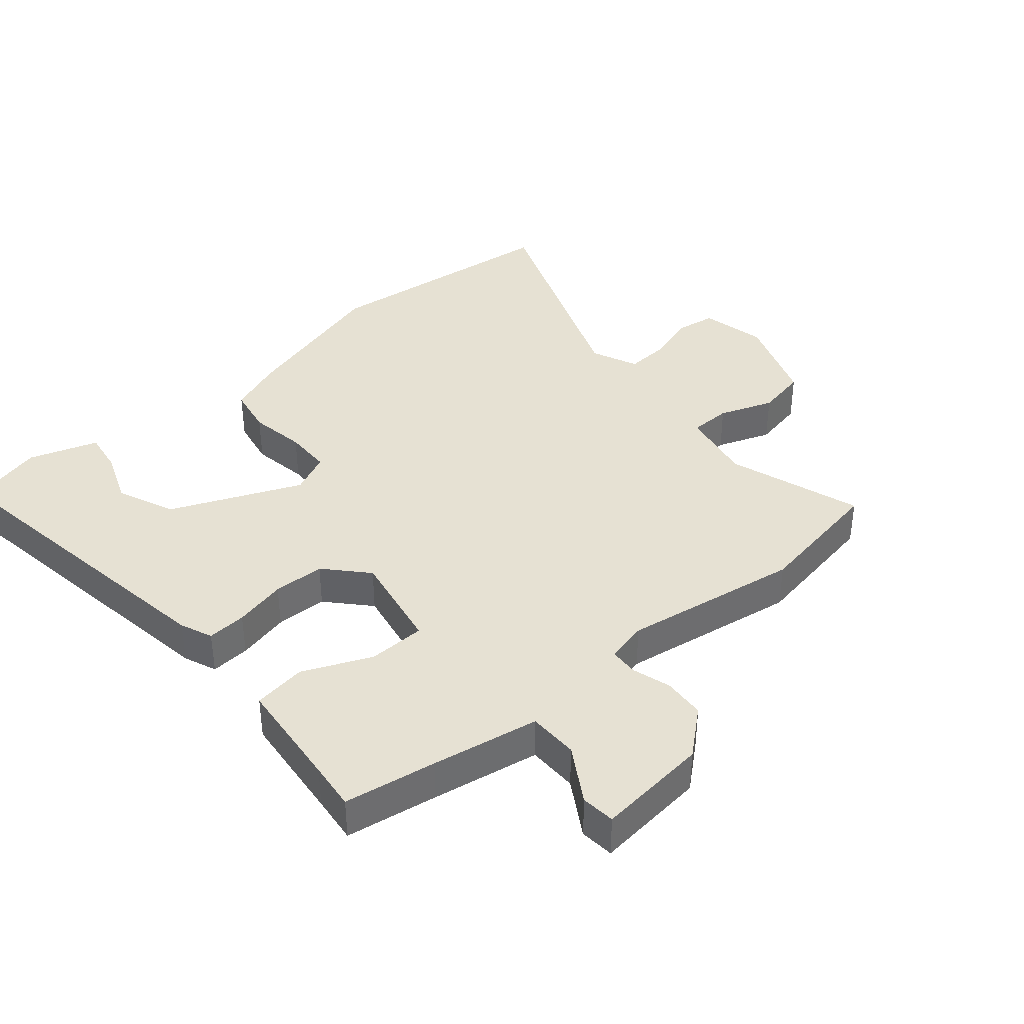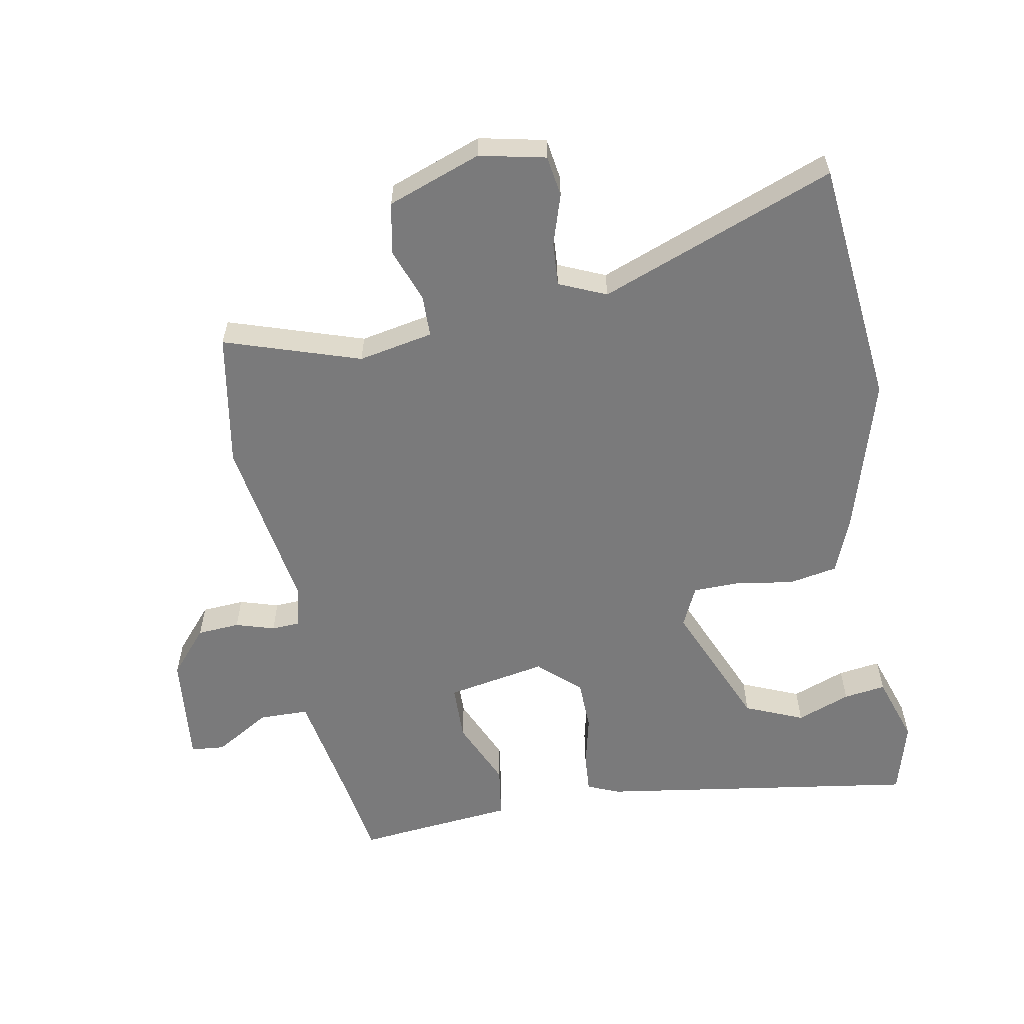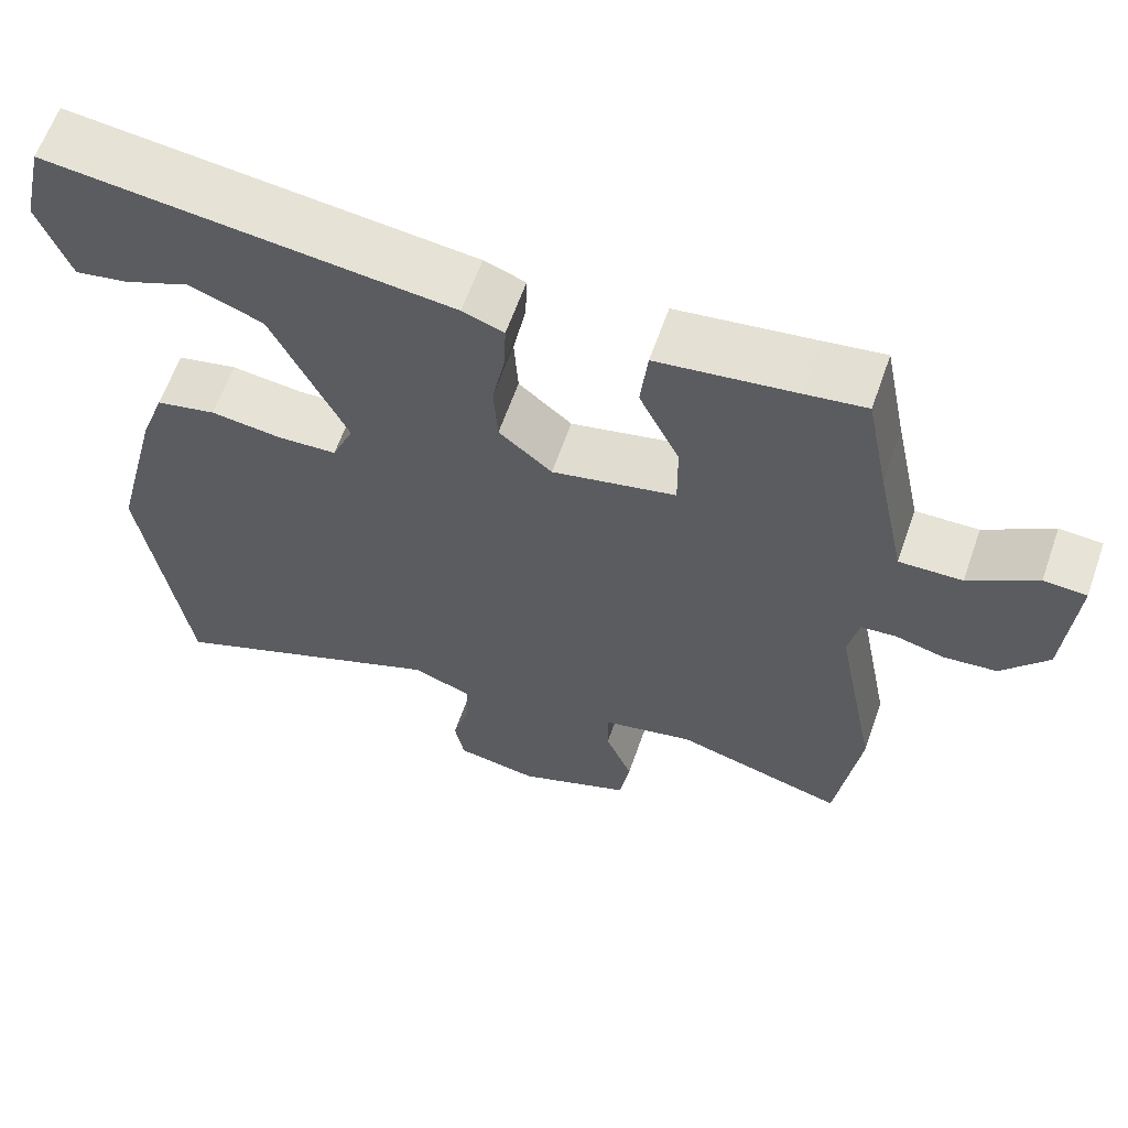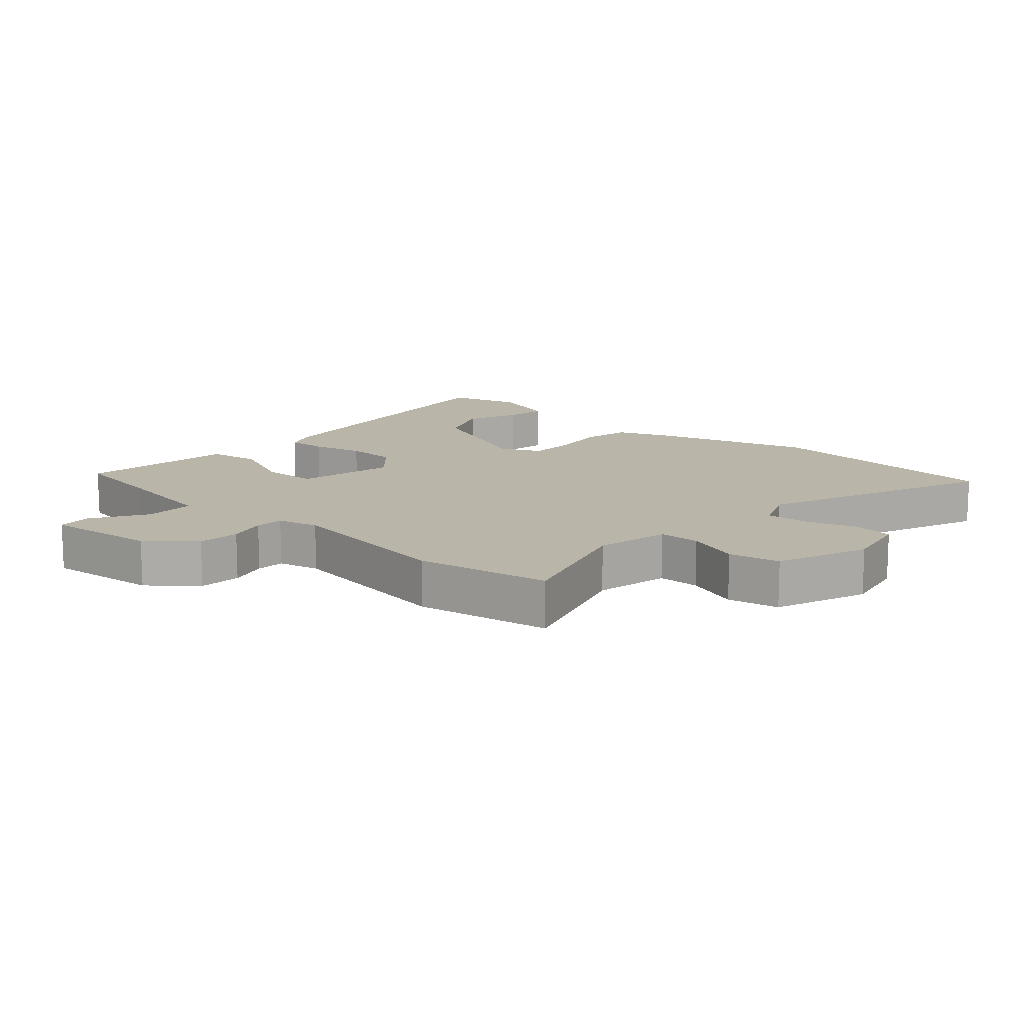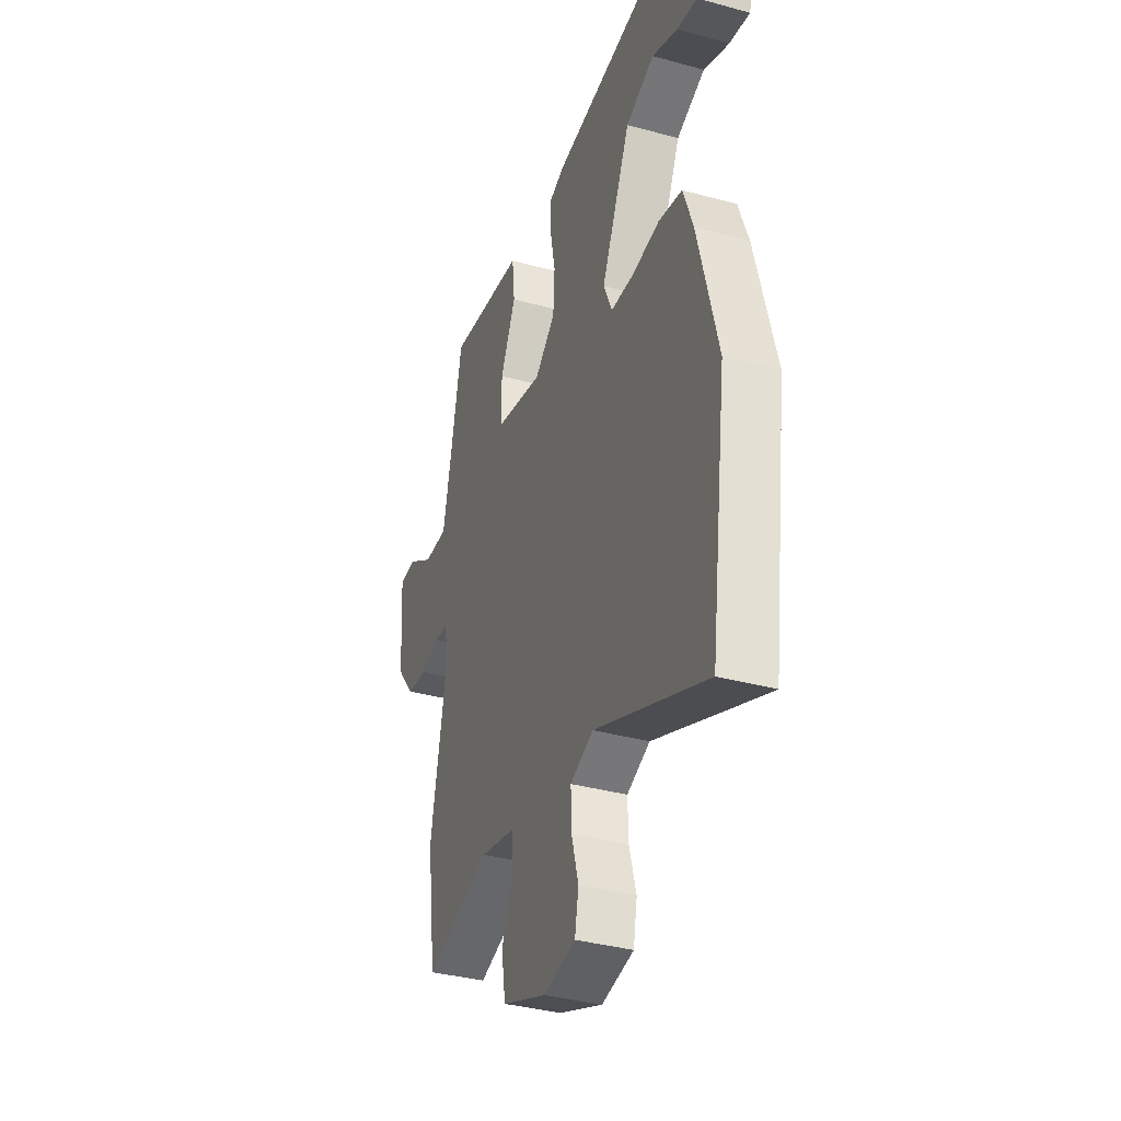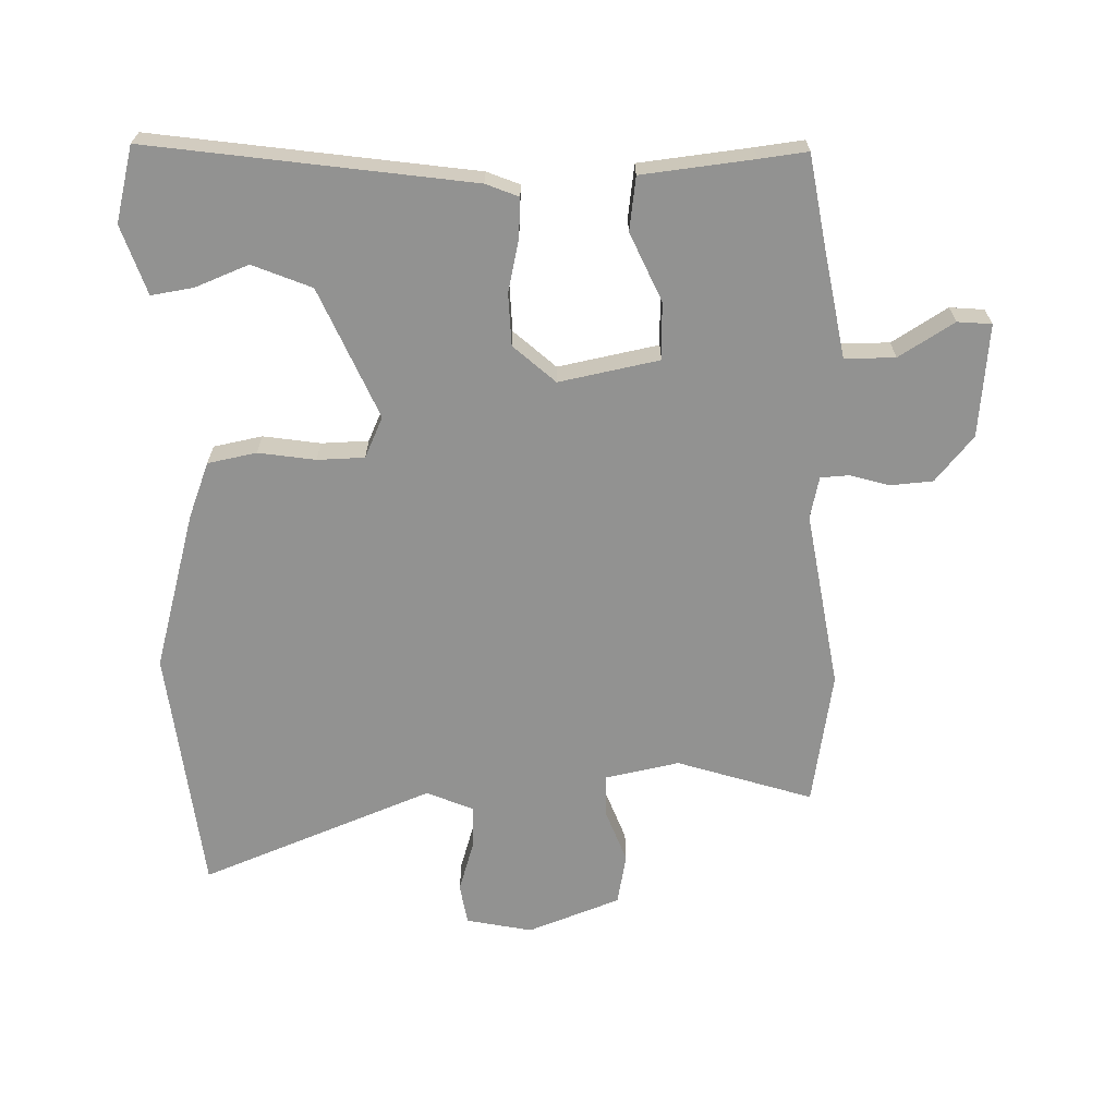
<metadata>
{"format":"obj","ext":"obj","renderer":"f3d","projection":"perspective","resolution":1024,"background":"white","views":[{"elev":38.7,"azim":47.5,"up":"+Y"},{"elev":-58.1,"azim":-171.7,"up":"+Y"},{"elev":62.6,"azim":19.3,"up":"+Z"},{"elev":13.4,"azim":130.0,"up":"+Y"},{"elev":-36.5,"azim":-109.6,"up":"+Z"},{"elev":-66.3,"azim":-0.2,"up":"+Y"}]}
</metadata>
<code>
v -0.474 0.07 -0.683
v -0.528 0.07 -0.3
v -0.466 0.07 -0.053
v -0.435 0.07 0.034
v -0.36 0.07 0.051
v -0.271 0.07 0.04
v -0.198 0.07 0.044
v -0.171 0.07 0.108
v -0.264 0.07 0.307
v -0.356 0.07 0.342
v -0.438 0.07 0.307
v -0.503 0.07 0.295
v -0.542 0.07 0.401
v -0.515 0.07 0.518
v -0.016 0.07 0.462
v 0.035 0.07 0.443
v 0.033 0.07 0.382
v 0.017 0.07 0.3
v 0.022 0.07 0.22
v 0.088 0.07 0.164
v 0.242 0.07 0.199
v 0.241 0.07 0.288
v 0.191 0.07 0.392
v 0.2 0.07 0.475
v 0.372 0.07 0.499
v 0.446 0.07 0.51
v 0.474 0.07 0.368
v 0.509 0.07 0.202
v 0.587 0.07 0.204
v 0.671 0.07 0.259
v 0.724 0.07 0.256
v 0.712 0.07 0.081
v 0.655 0.07 0.009
v 0.589 0.07 0.002
v 0.528 0.07 0.018
v 0.484 0.07 0.014
v 0.471 0.07 -0.051
v 0.524 0.07 -0.325
v 0.495 0.07 -0.535
v 0.283 0.07 -0.474
v 0.168 0.07 -0.501
v 0.169 0.07 -0.566
v 0.203 0.07 -0.649
v 0.19 0.07 -0.729
v 0.048 0.07 -0.787
v -0.055 0.07 -0.769
v -0.067 0.07 -0.706
v -0.045 0.07 -0.627
v -0.043 0.07 -0.559
v -0.117 0.07 -0.53
v -0.474 0 -0.683
v -0.528 0 -0.3
v -0.466 0 -0.053
v -0.435 0 0.034
v -0.36 0 0.051
v -0.271 0 0.04
v -0.198 0 0.044
v -0.171 0 0.108
v -0.264 0 0.307
v -0.356 0 0.342
v -0.438 0 0.307
v -0.503 0 0.295
v -0.542 0 0.401
v -0.515 0 0.518
v -0.016 0 0.462
v 0.035 0 0.443
v 0.033 0 0.382
v 0.017 0 0.3
v 0.022 0 0.22
v 0.088 0 0.164
v 0.242 0 0.199
v 0.241 0 0.288
v 0.191 0 0.392
v 0.2 0 0.475
v 0.372 0 0.499
v 0.446 0 0.51
v 0.474 0 0.368
v 0.509 0 0.202
v 0.587 0 0.204
v 0.671 0 0.259
v 0.724 0 0.256
v 0.712 0 0.081
v 0.655 0 0.009
v 0.589 0 0.002
v 0.528 0 0.018
v 0.484 0 0.014
v 0.471 0 -0.051
v 0.524 0 -0.325
v 0.495 0 -0.535
v 0.283 0 -0.474
v 0.168 0 -0.501
v 0.169 0 -0.566
v 0.203 0 -0.649
v 0.19 0 -0.729
v 0.048 0 -0.787
v -0.055 0 -0.769
v -0.067 0 -0.706
v -0.045 0 -0.627
v -0.043 0 -0.559
v -0.117 0 -0.53
f 46 47 48
f 45 46 48
f 44 45 48
f 43 44 48
f 42 43 48
f 41 42 48 49
f 37 38 39 40
f 36 37 40 41
f 33 34 35
f 32 33 35
f 31 32 35
f 30 31 35
f 29 30 35
f 28 29 35 36
f 41 49 50
f 36 41 50
f 28 36 50
f 27 28 50
f 22 23 24 25
f 25 26 27
f 22 25 27
f 21 22 27
f 16 17 18
f 15 16 18
f 14 15 18
f 13 14 18
f 10 11 12 13
f 10 13 18
f 9 10 18 19
f 4 5 6
f 3 4 6
f 2 3 6
f 1 2 6
f 50 1 6
f 50 6 7
f 21 27 50
f 20 21 50 7
f 8 9 19 20
f 7 8 20
f 98 97 96
f 98 96 95
f 98 95 94
f 98 94 93
f 98 93 92
f 99 98 92 91
f 90 89 88 87
f 91 90 87 86
f 85 84 83
f 85 83 82
f 85 82 81
f 85 81 80
f 85 80 79
f 86 85 79 78
f 100 99 91
f 100 91 86
f 100 86 78
f 100 78 77
f 75 74 73 72
f 77 76 75
f 77 75 72
f 77 72 71
f 68 67 66
f 68 66 65
f 68 65 64
f 68 64 63
f 63 62 61 60
f 68 63 60
f 69 68 60 59
f 56 55 54
f 56 54 53
f 56 53 52
f 56 52 51
f 56 51 100
f 57 56 100
f 100 77 71
f 57 100 71 70
f 70 69 59 58
f 70 58 57
f 1 51 52 2
f 2 52 53 3
f 3 53 54 4
f 4 54 55 5
f 5 55 56 6
f 6 56 57 7
f 7 57 58 8
f 8 58 59 9
f 9 59 60 10
f 10 60 61 11
f 11 61 62 12
f 12 62 63 13
f 13 63 64 14
f 14 64 65 15
f 15 65 66 16
f 16 66 67 17
f 17 67 68 18
f 18 68 69 19
f 19 69 70 20
f 20 70 71 21
f 21 71 72 22
f 22 72 73 23
f 23 73 74 24
f 24 74 75 25
f 25 75 76 26
f 26 76 77 27
f 27 77 78 28
f 28 78 79 29
f 29 79 80 30
f 30 80 81 31
f 31 81 82 32
f 32 82 83 33
f 33 83 84 34
f 34 84 85 35
f 35 85 86 36
f 36 86 87 37
f 37 87 88 38
f 38 88 89 39
f 39 89 90 40
f 40 90 91 41
f 41 91 92 42
f 42 92 93 43
f 43 93 94 44
f 44 94 95 45
f 45 95 96 46
f 46 96 97 47
f 47 97 98 48
f 48 98 99 49
f 49 99 100 50
f 50 100 51 1

</code>
